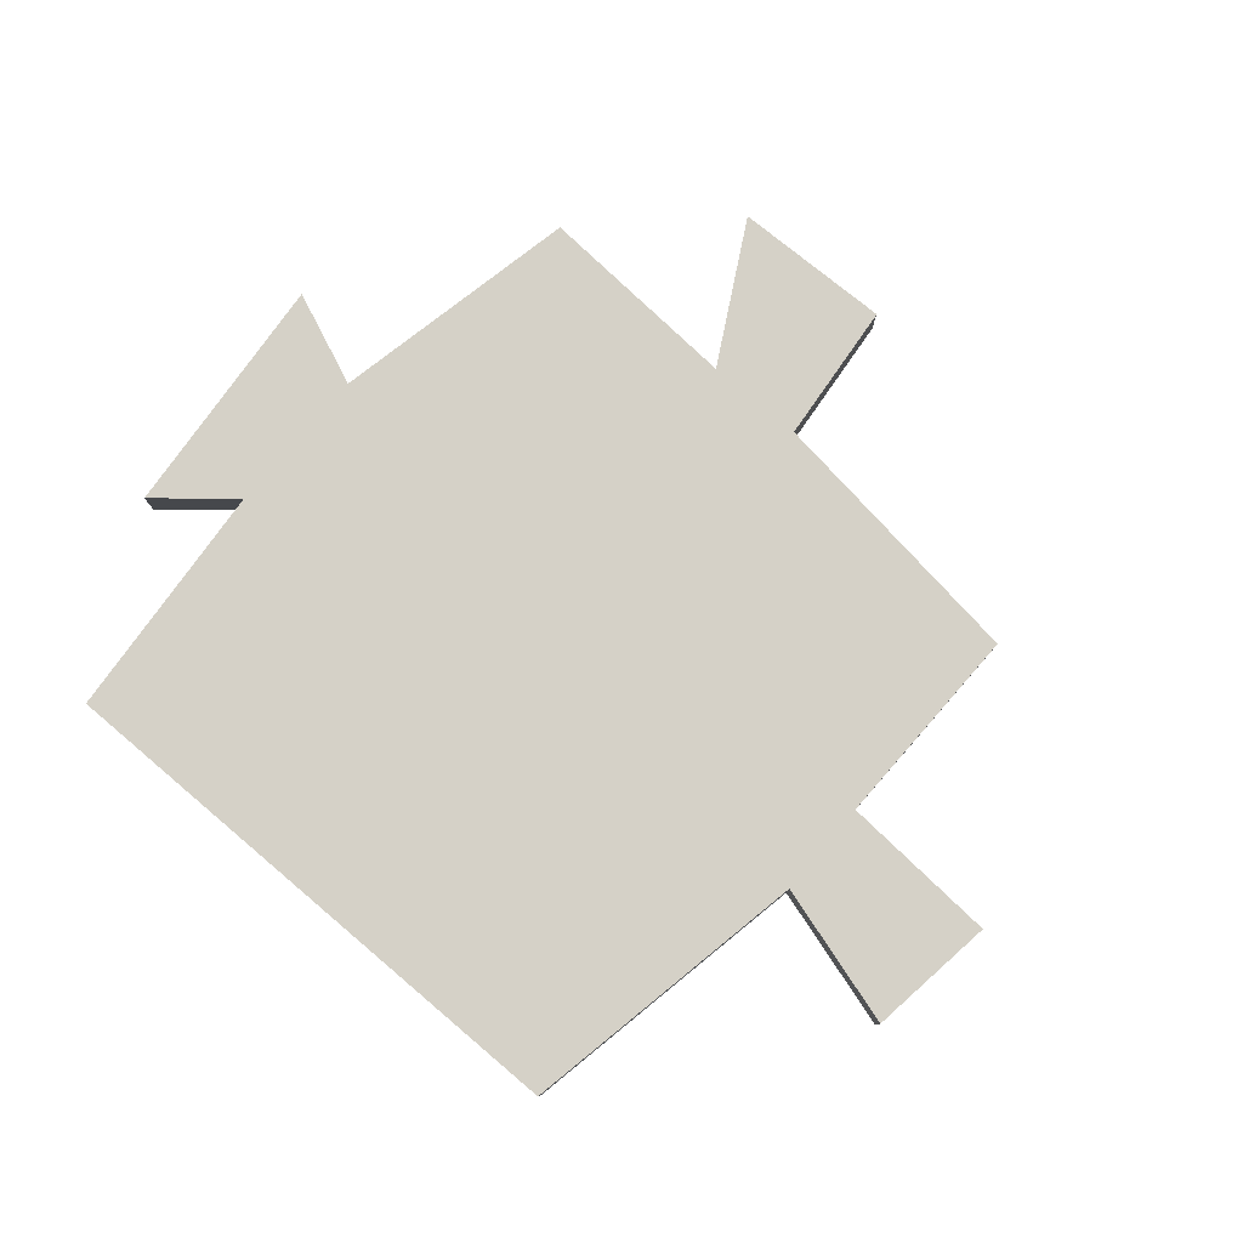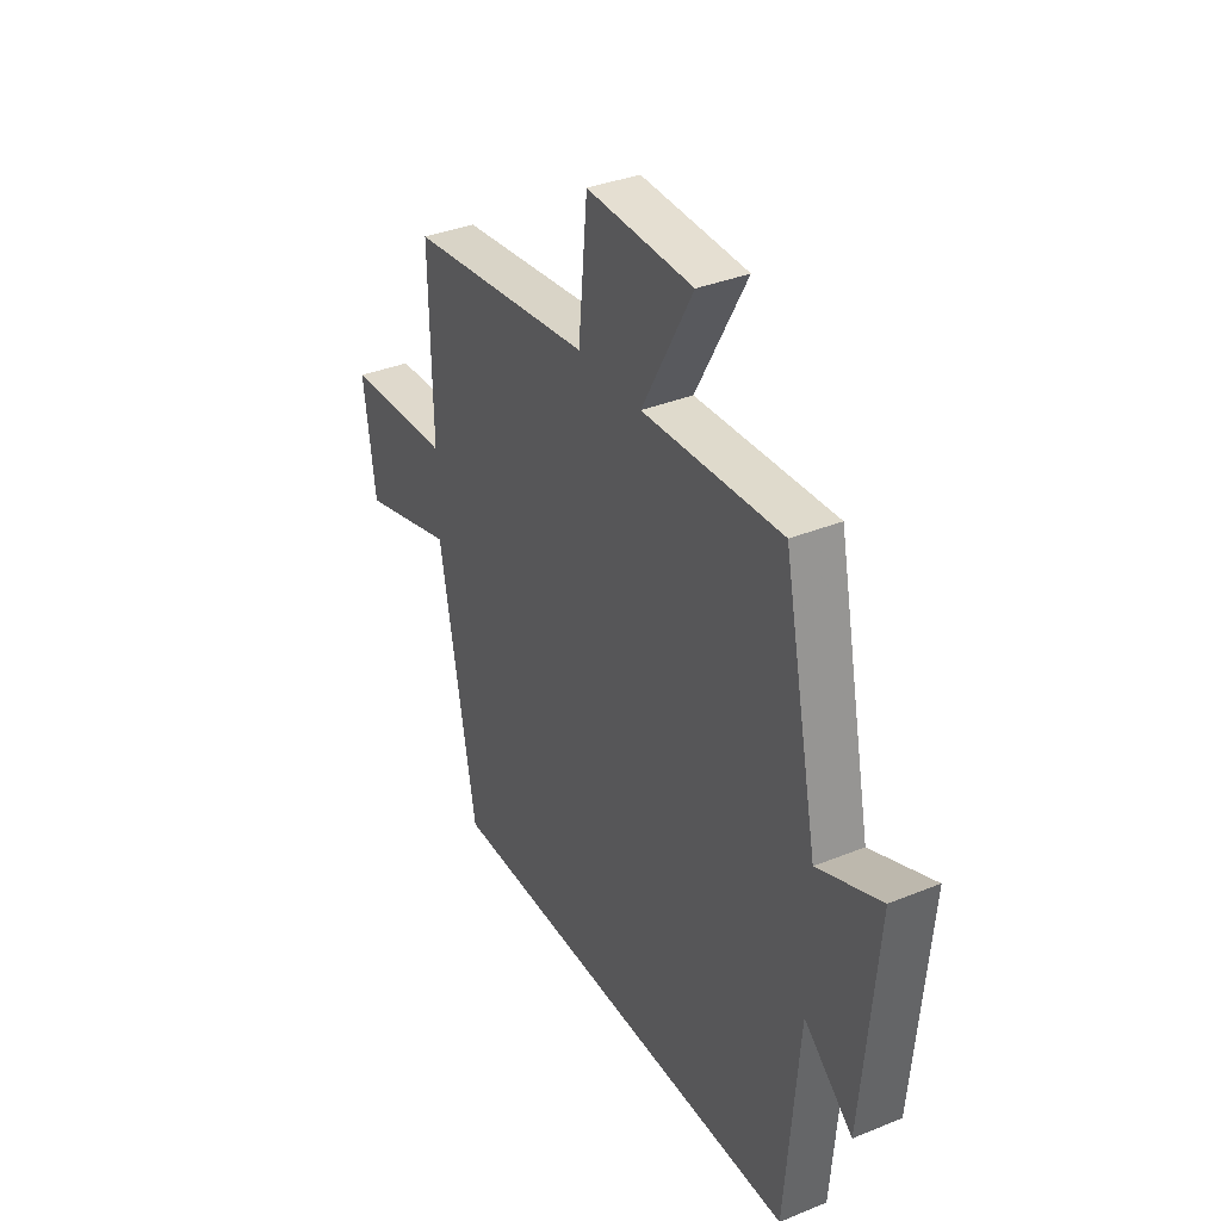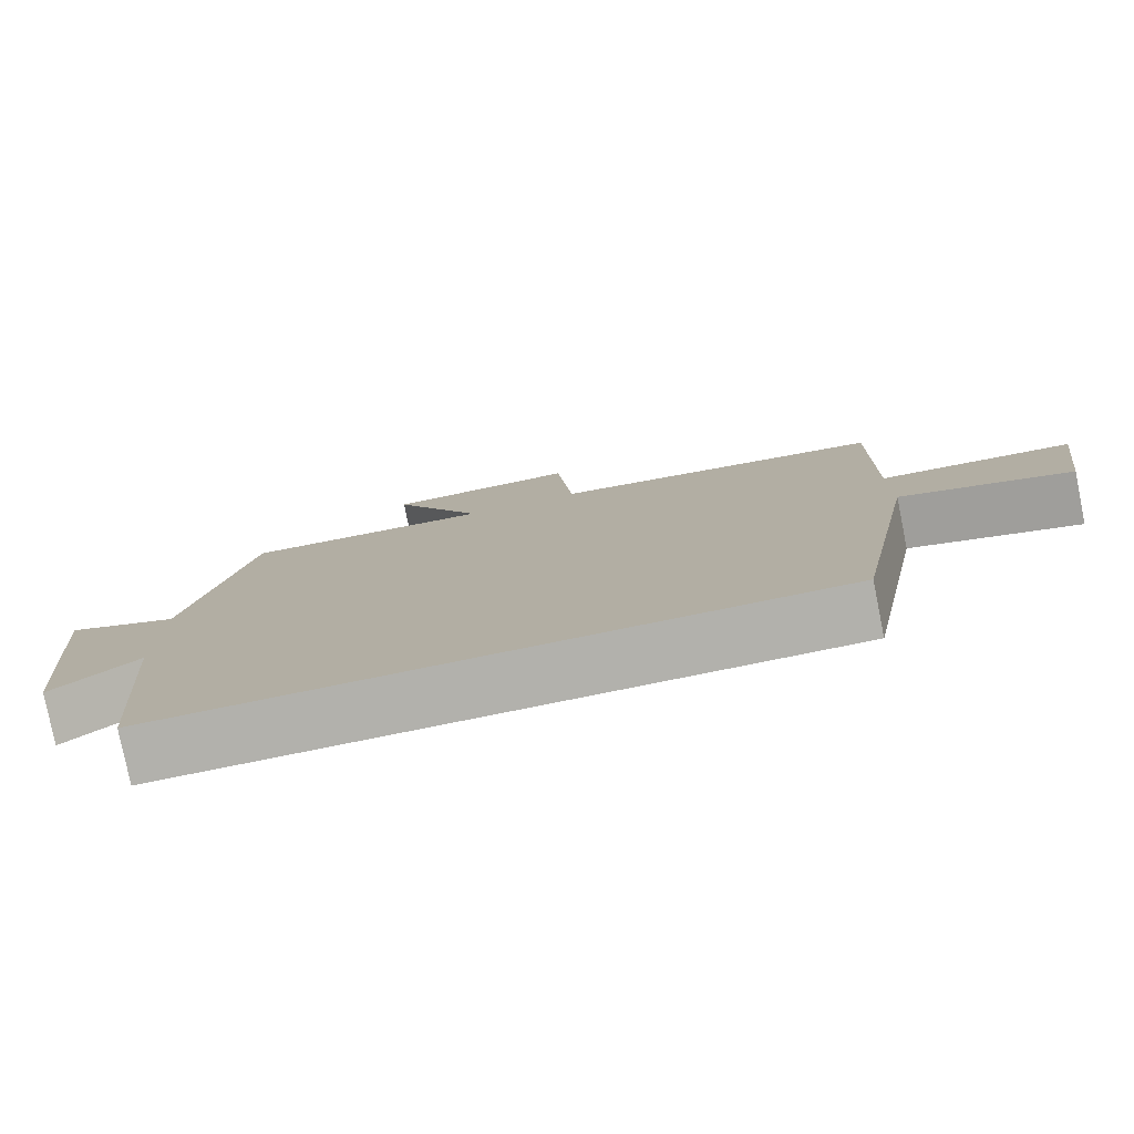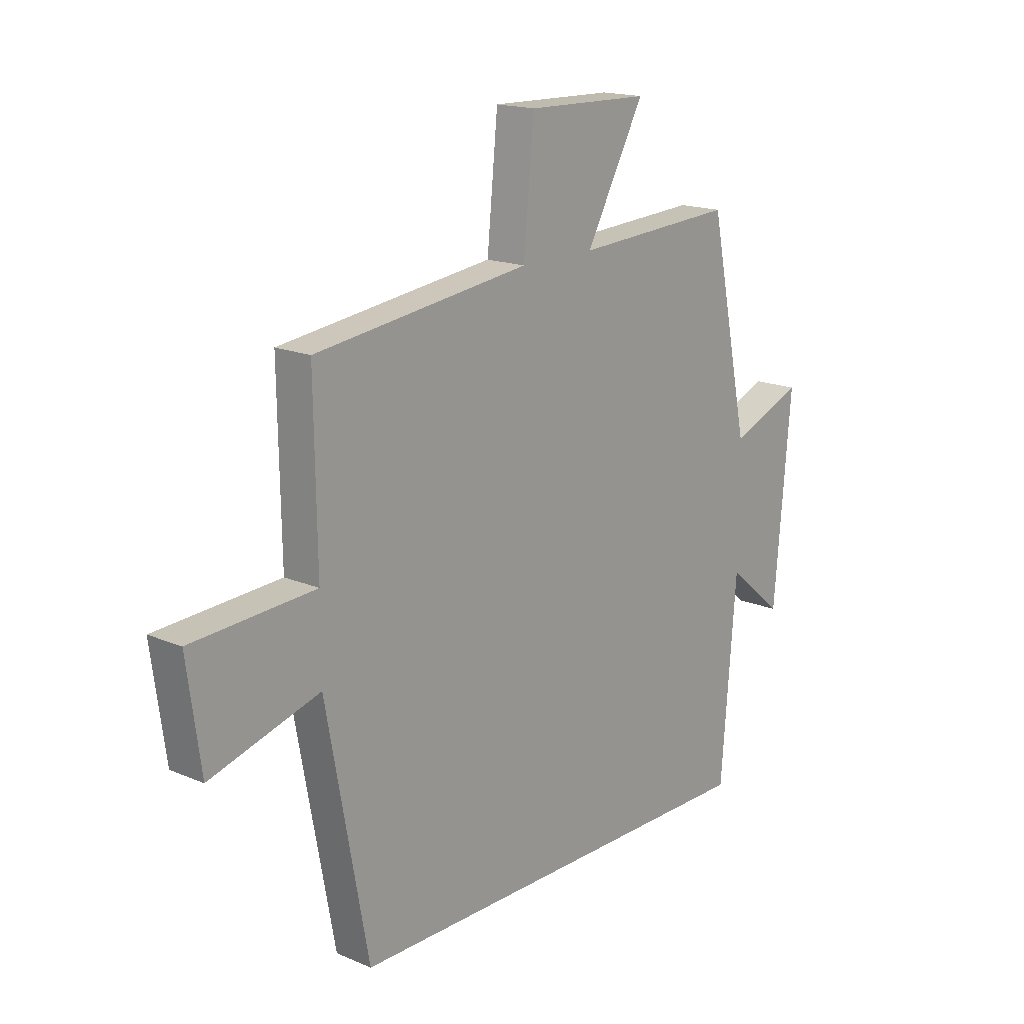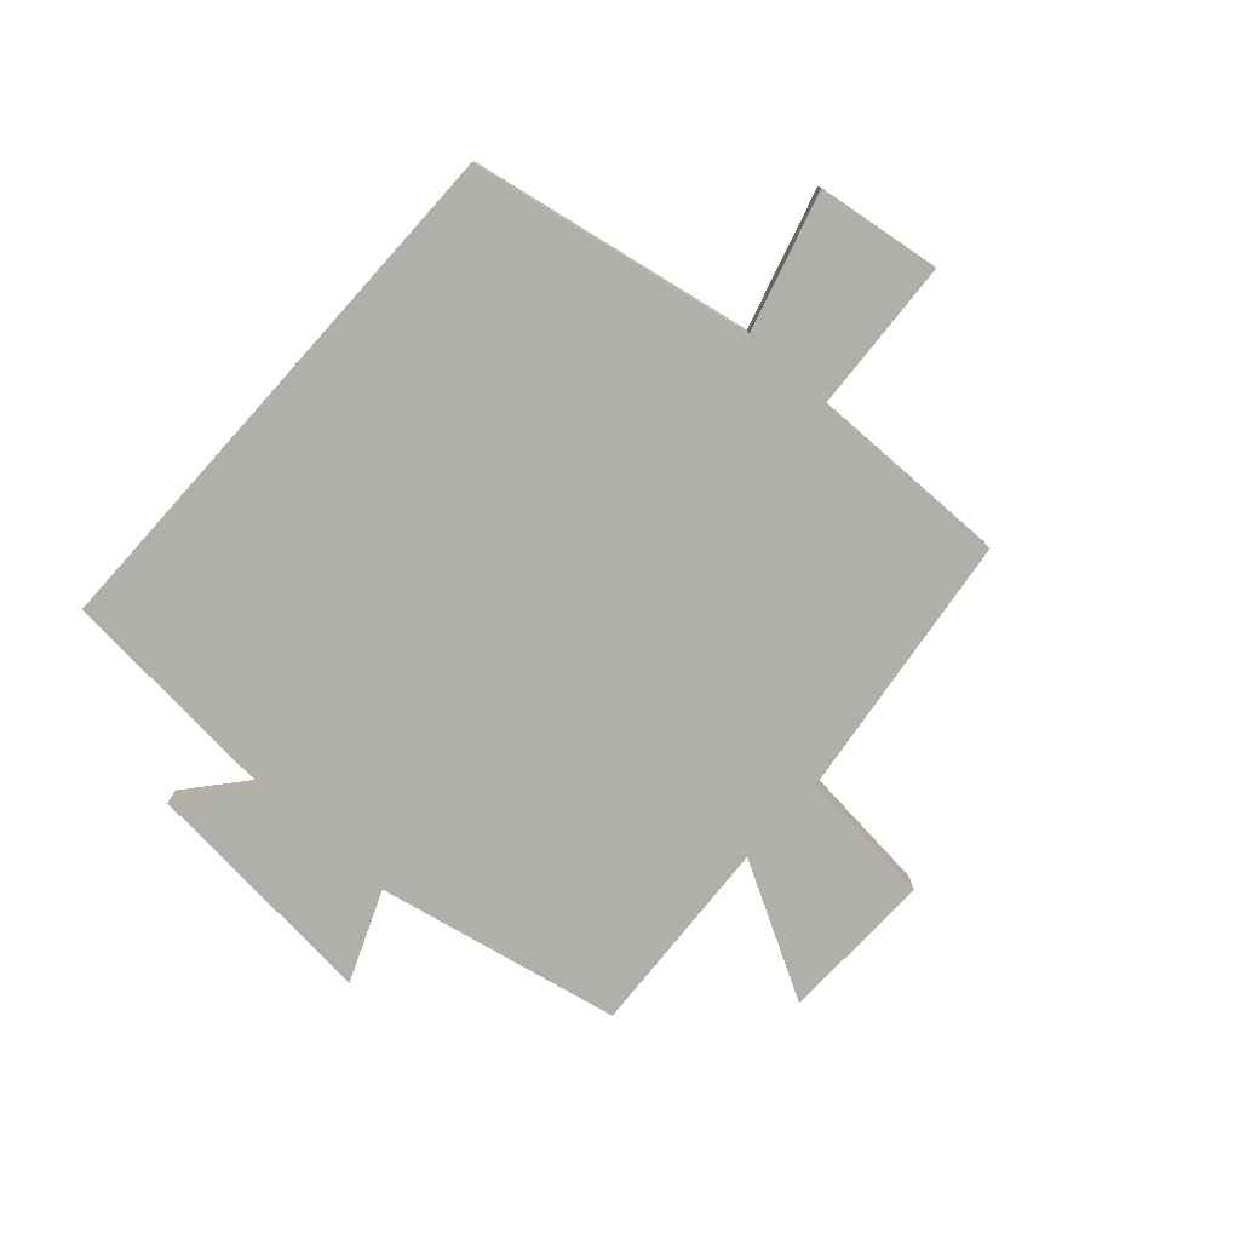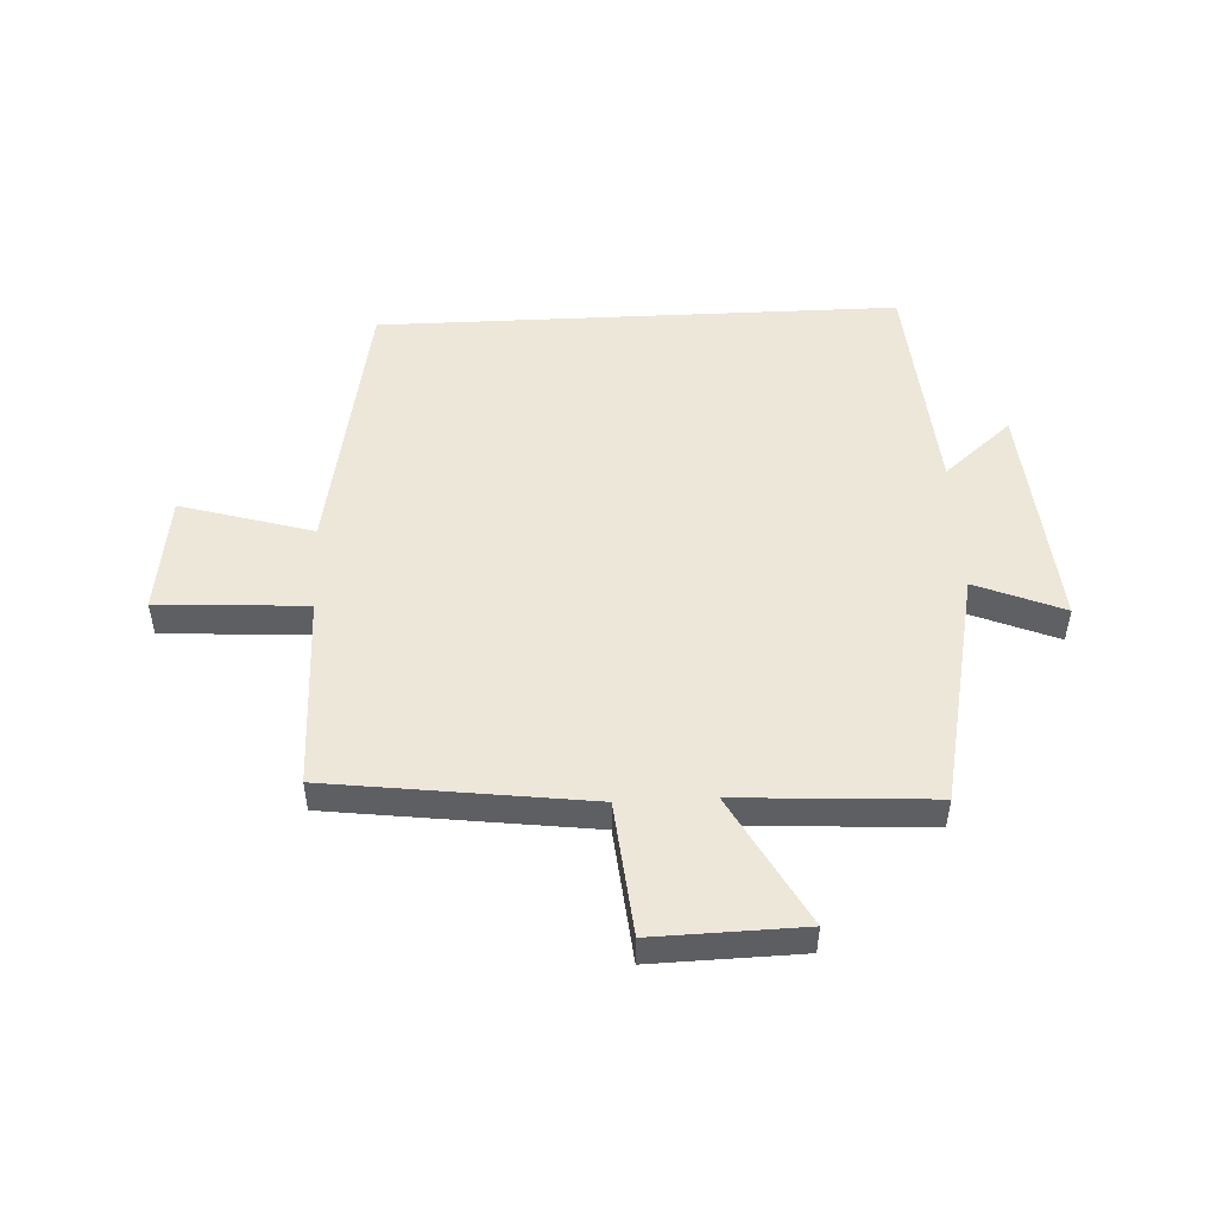
<metadata>
{"format":"obj","ext":"obj","renderer":"f3d","projection":"perspective","resolution":1024,"background":"white","views":[{"elev":78.8,"azim":-139.7,"up":"+Y"},{"elev":35.9,"azim":61.9,"up":"+Z"},{"elev":-78.9,"azim":-168.6,"up":"+Z"},{"elev":17.0,"azim":-49.5,"up":"+Z"},{"elev":-78.0,"azim":-132.0,"up":"+Y"},{"elev":50.2,"azim":-2.8,"up":"+Y"}]}
</metadata>
<code>
v 0.417 0.07 0.519
v 0.5 0.07 0.12
v 0.649 0.07 0.181
v 0.615 0.07 -0.213
v 0.5 0.07 -0.116
v 0.469 0.07 -0.5
v -0.414 0.07 -0.5
v -0.5 0.07 -0.037
v -0.724 0.07 -0.102
v -0.752 0.07 0.1
v -0.5 0.07 0.115
v -0.505 0.07 0.444
v -0.066 0.07 0.5
v -0.044 0.07 0.726
v 0.208 0.07 0.72
v 0.088 0.07 0.5
v 0.417 0 0.519
v 0.5 0 0.12
v 0.649 0 0.181
v 0.615 0 -0.213
v 0.5 0 -0.116
v 0.469 0 -0.5
v -0.414 0 -0.5
v -0.5 0 -0.037
v -0.724 0 -0.102
v -0.752 0 0.1
v -0.5 0 0.115
v -0.505 0 0.444
v -0.066 0 0.5
v -0.044 0 0.726
v 0.208 0 0.72
v 0.088 0 0.5
f 13 14 15 16
f 11 12 13 16
f 11 16 1 2
f 8 9 10 11
f 8 11 2
f 5 6 7 8
f 5 8 2
f 2 3 4 5
f 32 31 30 29
f 32 29 28 27
f 18 17 32 27
f 27 26 25 24
f 18 27 24
f 24 23 22 21
f 18 24 21
f 21 20 19 18
f 1 17 18 2
f 2 18 19 3
f 3 19 20 4
f 4 20 21 5
f 5 21 22 6
f 6 22 23 7
f 7 23 24 8
f 8 24 25 9
f 9 25 26 10
f 10 26 27 11
f 11 27 28 12
f 12 28 29 13
f 13 29 30 14
f 14 30 31 15
f 15 31 32 16
f 16 32 17 1

</code>
